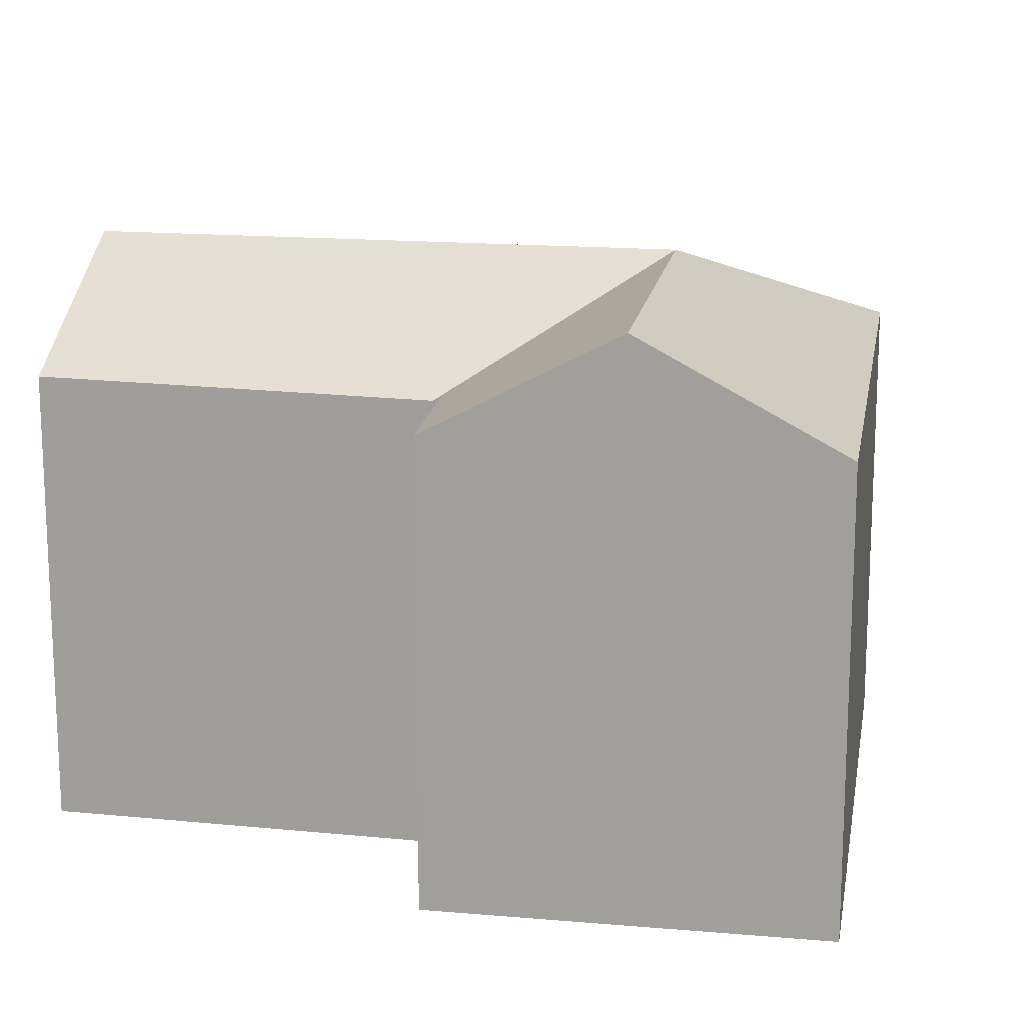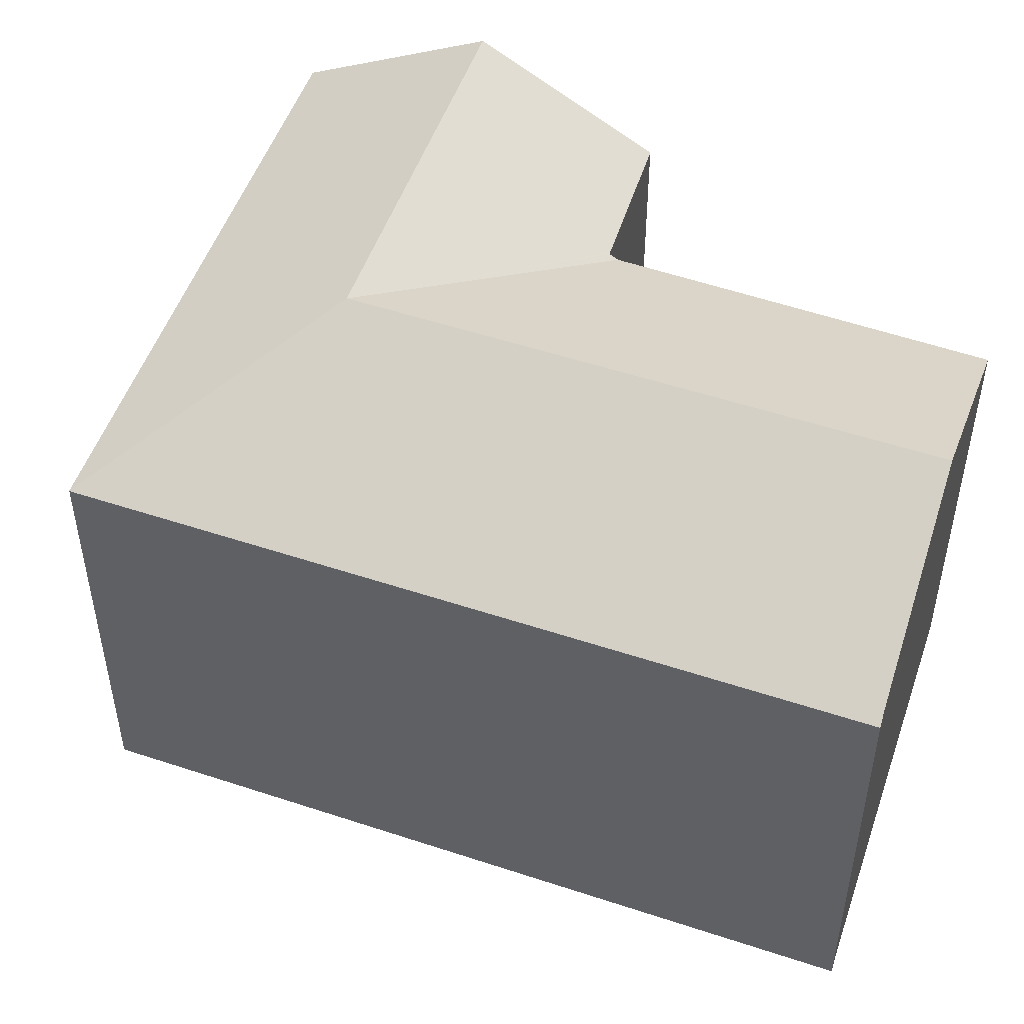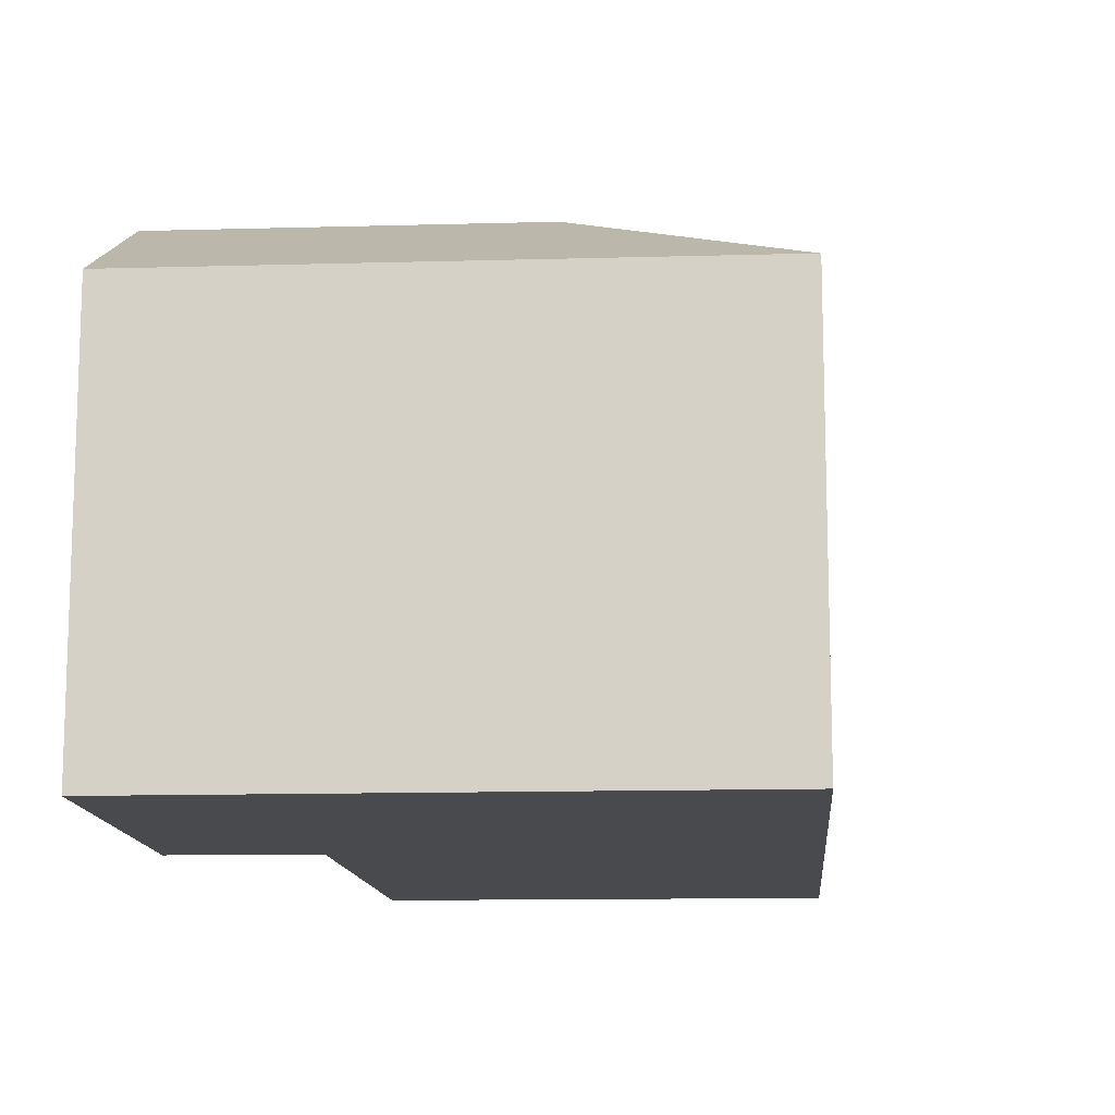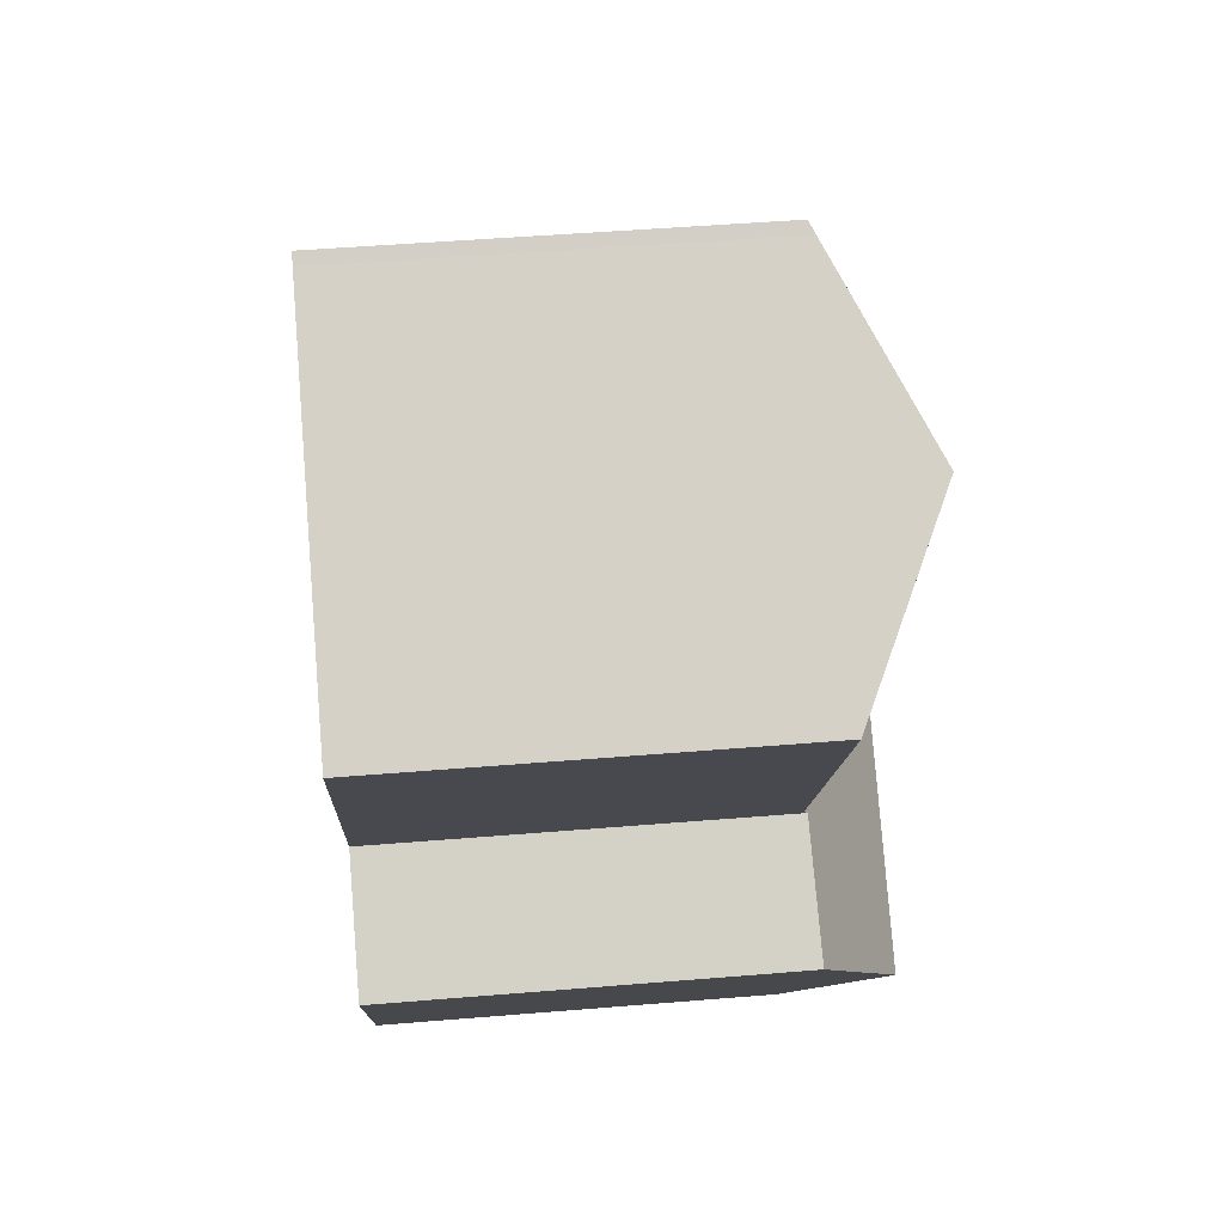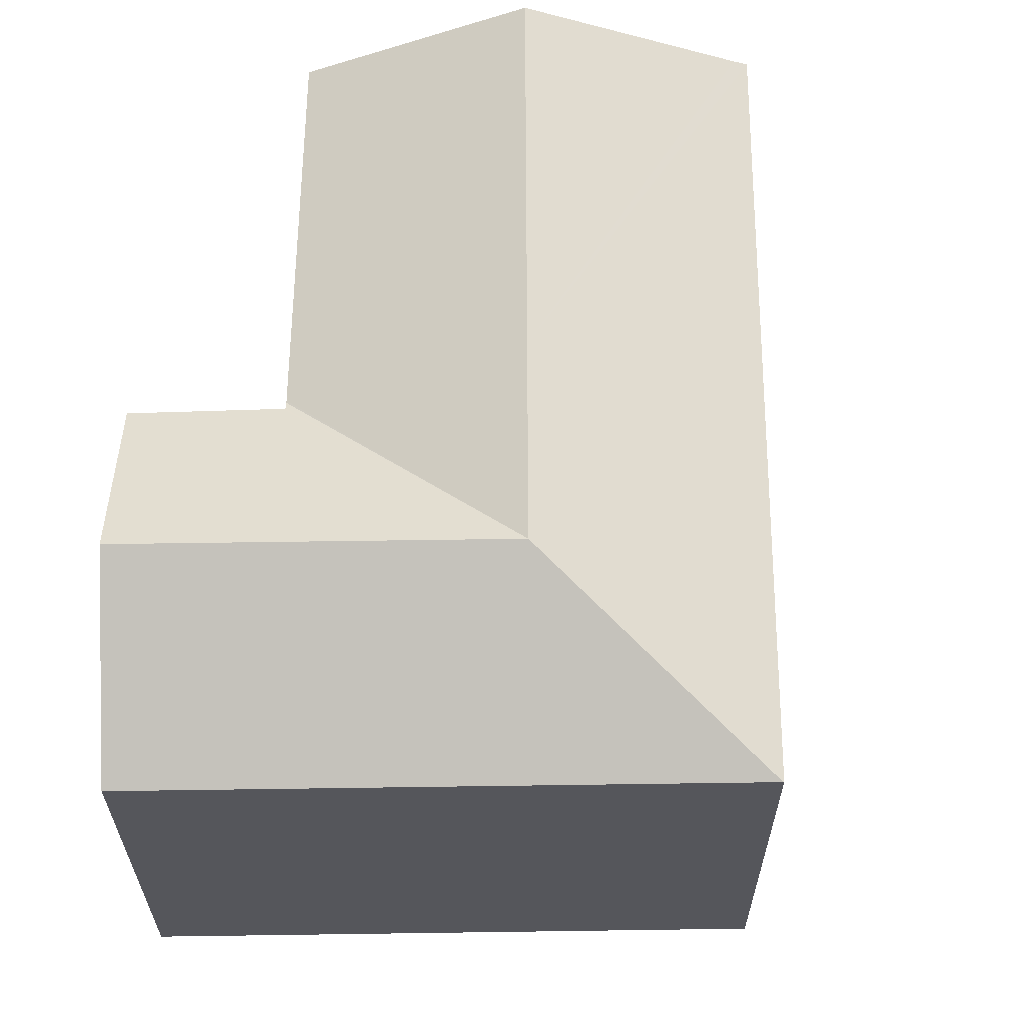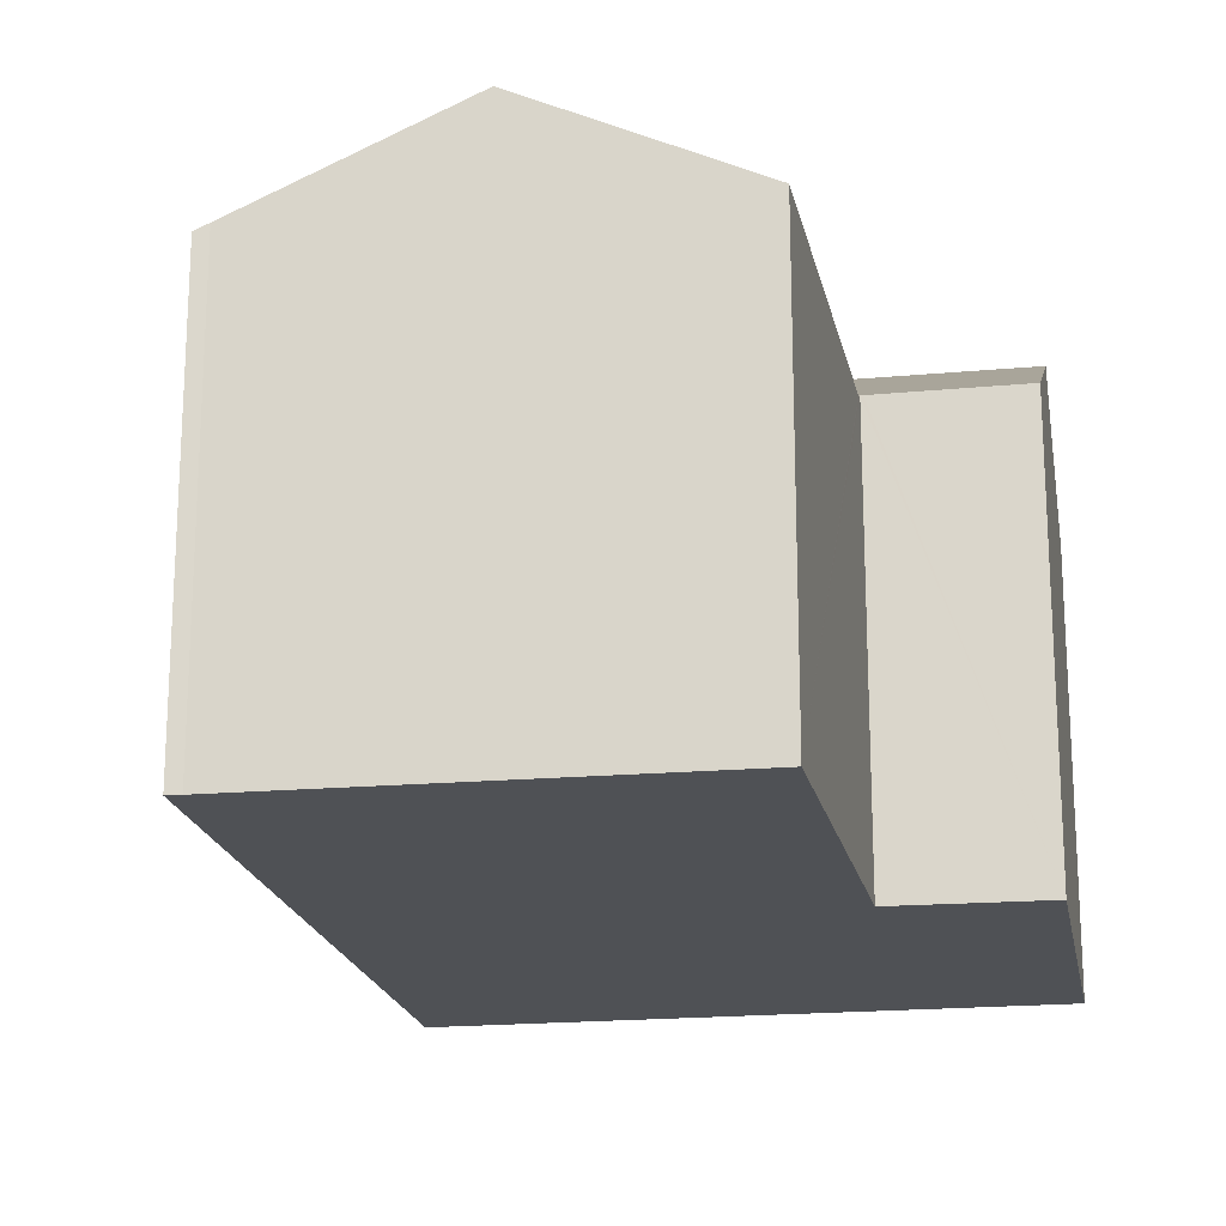
<metadata>
{"format":"obj","ext":"obj","renderer":"f3d","projection":"perspective","resolution":1024,"background":"white","views":[{"elev":16.4,"azim":129.1,"up":"+Y"},{"elev":51.6,"azim":-41.2,"up":"+Y"},{"elev":-13.1,"azim":-146.7,"up":"+Y"},{"elev":49.4,"azim":84.8,"up":"+Z"},{"elev":63.8,"azim":-151.2,"up":"+Y"},{"elev":-19.7,"azim":39.3,"up":"+Y"}]}
</metadata>
<code>
v  11.61 8.794 2.163
v  5.814 10.77 1.149
v  11.69 8.7 2.322
v  11.65 8.794 2.136
v  14.17 8.836 0.613
v  9.839 10.77 -1.139
v  12.39 10.77 -2.591
v  7.963 8.727 -4.527
v  10.52 8.727 -5.977
v  0.014 8.727 -0.008
v  0 8.719 5.339e-16
v  3.799 8.719 6.863
v  7.737 10.77 4.624
v  7.507 8.719 13.56
v  7.742 8.844 13.41
v  8.117 9.041 13.19
v  11.41 10.77 11.26
v  15.19 8.789 9.055
v  11.71 8.7 2.365
v  14.17 -3.754e-17 0.613
v  10.52 3.66e-16 -5.977
v  12.39 1.587e-16 -2.591
v  15.19 -5.545e-16 9.055
v  11.71 -1.448e-16 2.365
v  11.61 -1.324e-16 2.163
v  11.69 -1.422e-16 2.322
v  7.963 2.772e-16 -4.527
v  0.014 4.899e-19 -0.008
v  0 0 0
v  3.799 -4.202e-16 6.863
v  7.507 -8.304e-16 13.56
v  7.742 -8.212e-16 13.41
v  11.41 -6.897e-16 11.26
v  8.117 -8.078e-16 13.19
v  11.65 -1.308e-16 2.136
g defaultobject
f 1 2 3
f 2 1 4
f 2 4 5
f 2 5 6
f 6 5 7
f 8 7 9
f 7 8 6
f 6 8 10
f 6 10 2
f 2 10 11
f 12 2 11
f 2 12 13
f 13 12 14
f 13 14 15
f 13 15 16
f 13 16 17
f 18 13 17
f 13 18 19
f 13 19 2
f 2 19 3
f 5 9 7
f 9 5 20
f 9 20 21
f 21 20 22
f 23 19 18
f 19 23 3
f 3 23 1
f 1 23 24
f 1 24 25
f 25 24 26
f 21 8 9
f 8 21 10
f 10 21 27
f 10 27 28
f 10 28 11
f 11 28 29
f 29 12 11
f 12 29 14
f 14 29 30
f 14 30 31
f 14 32 15
f 32 14 31
f 32 16 15
f 16 32 17
f 17 32 18
f 18 32 33
f 18 33 23
f 33 32 34
f 4 20 5
f 20 4 1
f 20 1 35
f 35 1 25
f 30 32 31
f 32 30 34
f 34 30 33
f 33 30 29
f 33 29 23
f 23 29 28
f 23 28 27
f 23 27 24
f 24 27 25
f 25 27 35
f 35 27 20
f 20 27 22
f 22 27 21

</code>
